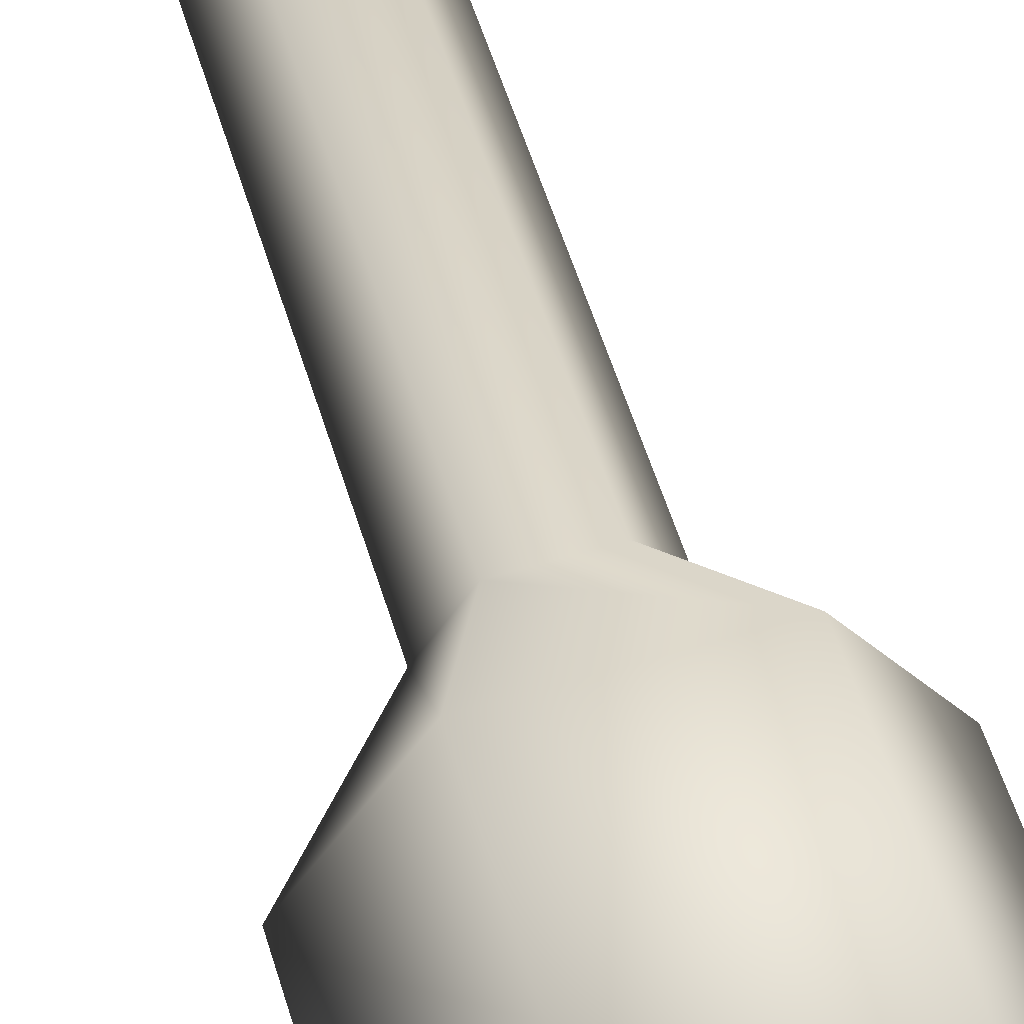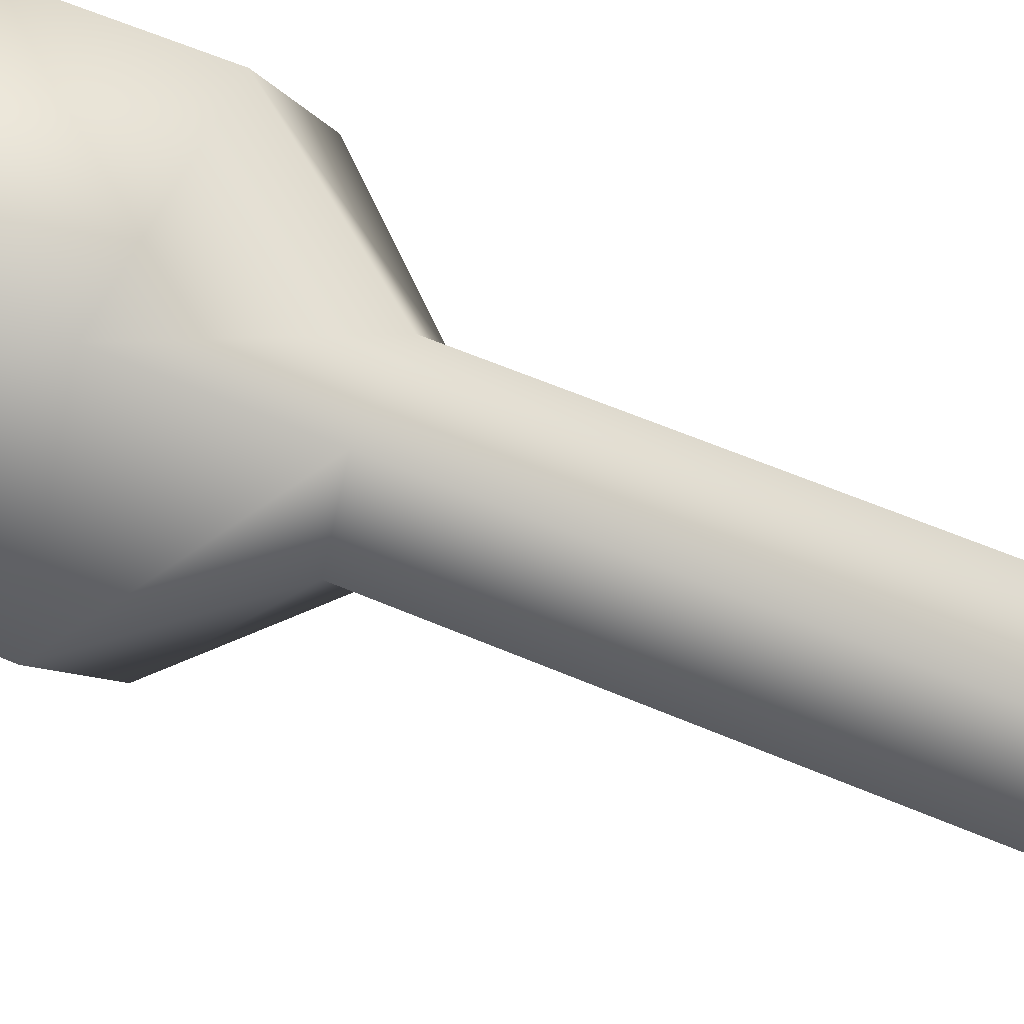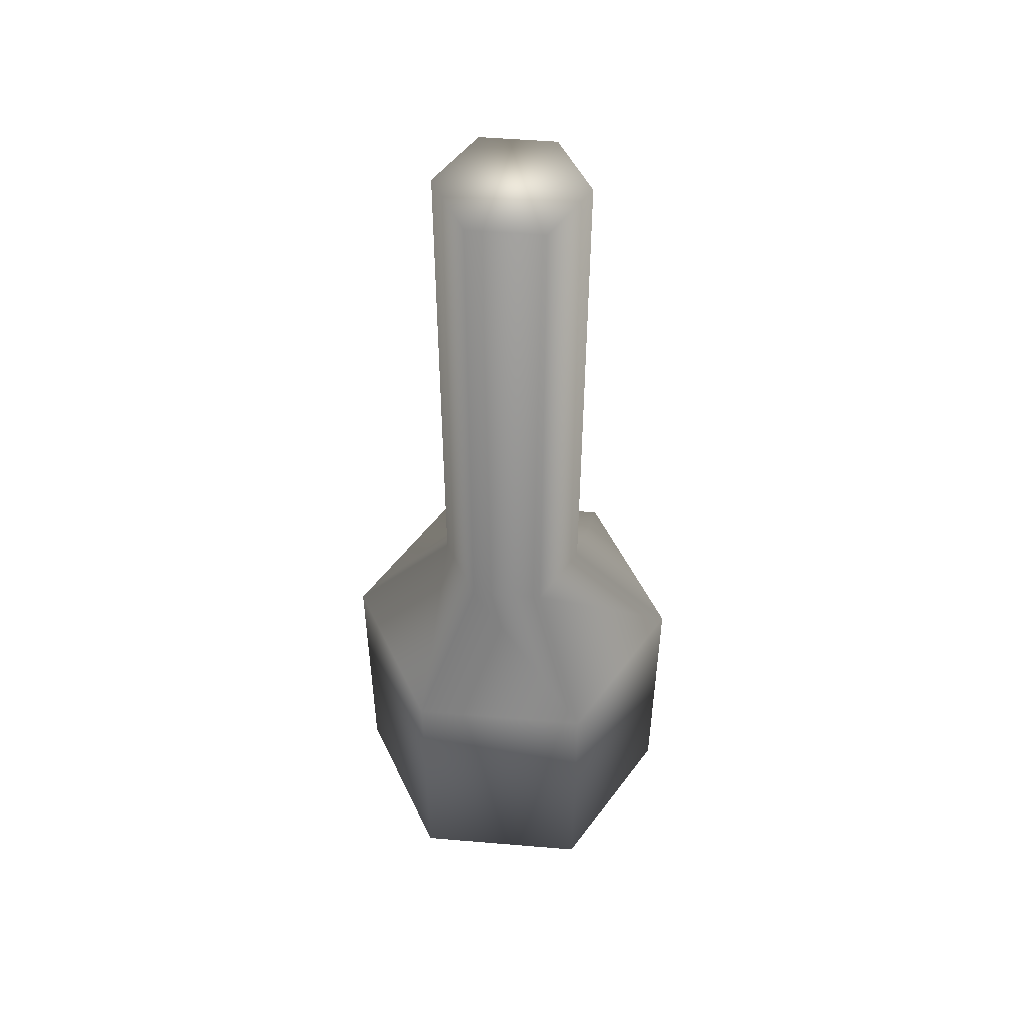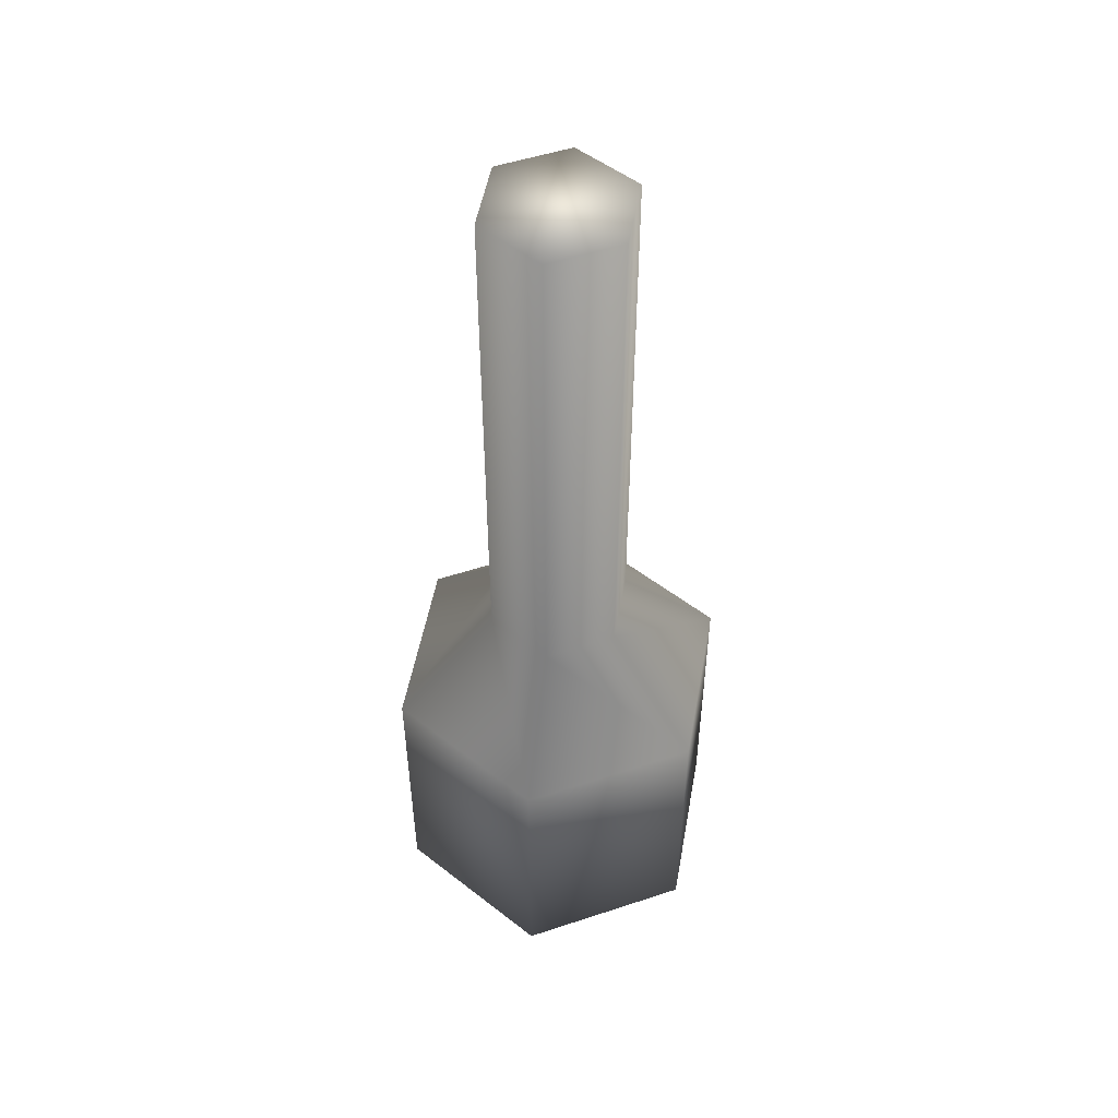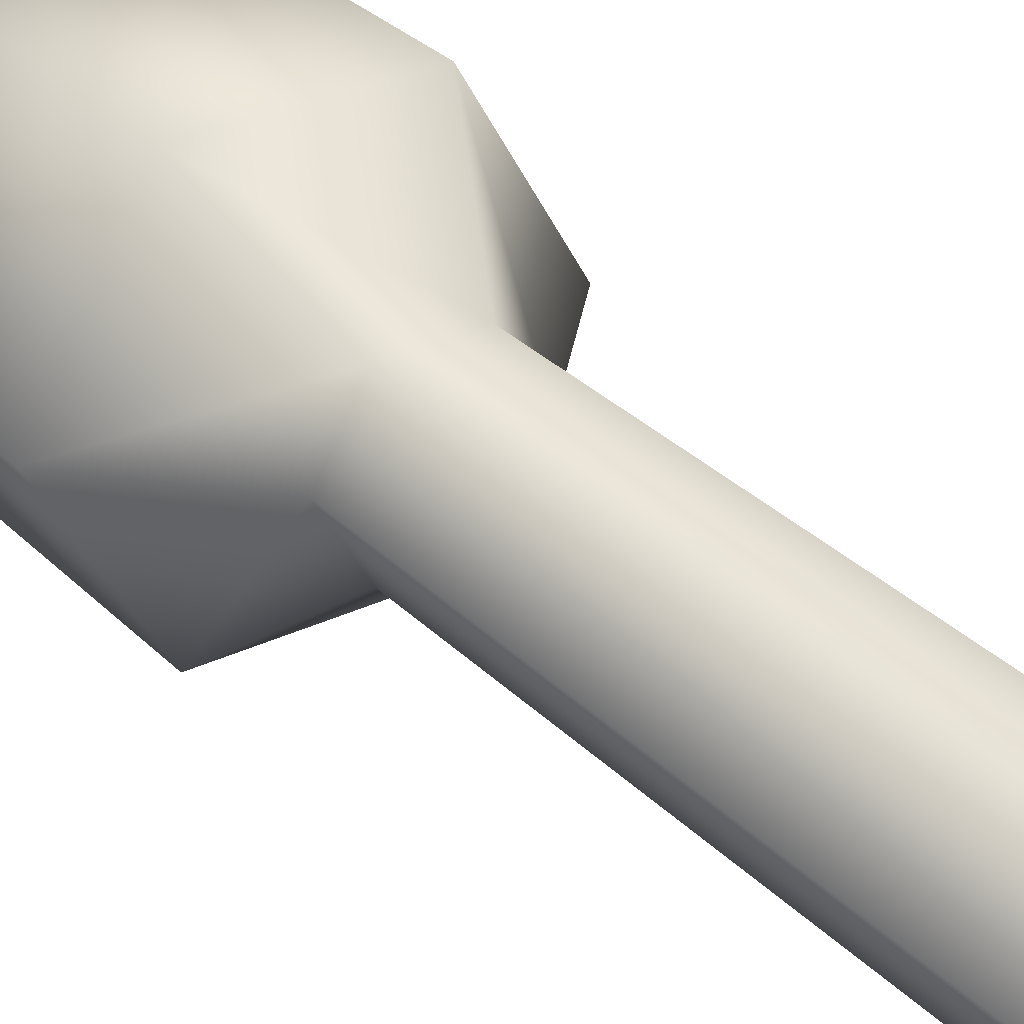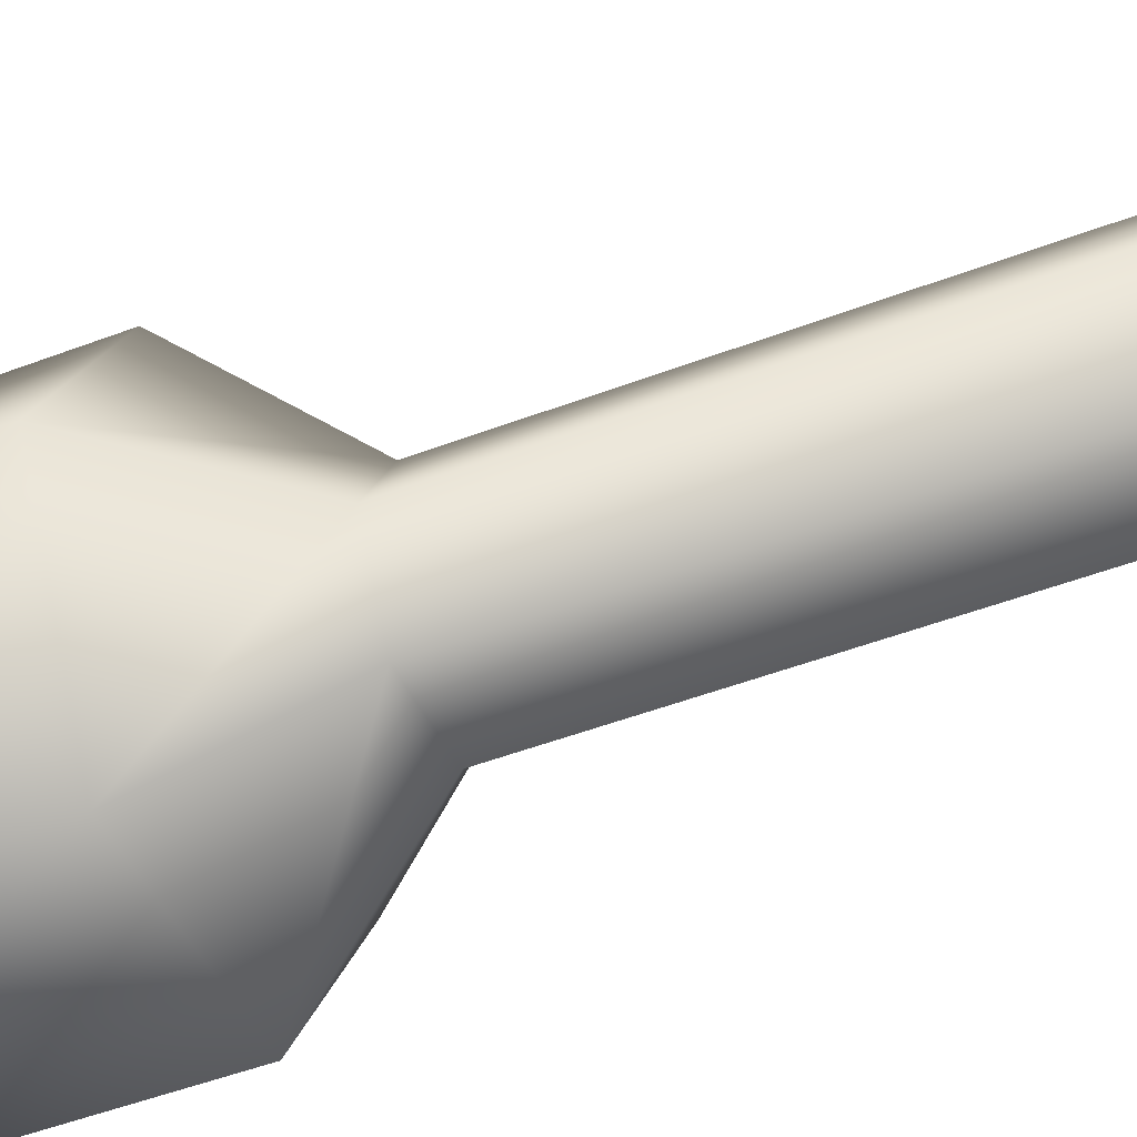
<metadata>
{"format":"obj","ext":"obj","renderer":"f3d","projection":"perspective","resolution":1024,"background":"white","views":[{"elev":58.8,"azim":-17.4,"up":"+Z"},{"elev":57.0,"azim":114.4,"up":"+Z"},{"elev":50.9,"azim":-114.8,"up":"+Y"},{"elev":51.3,"azim":40.2,"up":"+Y"},{"elev":30.0,"azim":145.0,"up":"+Z"},{"elev":-45.7,"azim":114.1,"up":"+Z"}]}
</metadata>
<code>
o cylinder1
v 1.306 1.758 -1.126e-18
v 0.653 1.758 1.131
v -0.653 1.758 1.131
v -1.306 1.758 1.588e-16
v -0.653 1.758 -1.131
v 0.653 1.758 -1.131
v 1.306 -0.387 -1.126e-18
v 0.653 -0.387 1.131
v -0.653 -0.387 1.131
v -1.306 -0.387 1.588e-16
v -0.653 -0.387 -1.131
v 0.653 -0.387 -1.131
v 0.2721 2.574 0.4713
v 0.5442 2.574 1.293e-18
v 0.2721 2.574 -0.4713
v -0.2721 2.574 -0.4713
v -0.5442 2.574 6.794e-17
v -0.2721 2.574 0.4713
v 0.2721 6.539 0.4713
v 0.5442 6.539 1.293e-18
v 0.2721 6.539 -0.4713
v -0.2721 6.539 -0.4713
v -0.5442 6.539 6.794e-17
v -0.2721 6.539 0.4713
g cylinder1_cylinder1_auv
f 1 7 12 6
f 1 14 13 2
f 2 8 7 1
f 2 13 18 3
f 3 9 8 2
f 3 18 17 4
f 4 10 9 3
f 4 17 16 5
f 5 11 10 4
f 5 16 15 6
f 6 12 11 5
f 6 15 14 1
f 8 9 10 11 12 7
f 13 19 24 18
f 14 20 19 13
f 15 21 20 14
f 16 22 21 15
f 17 23 22 16
f 18 24 23 17
f 20 21 22 23 24 19

</code>
